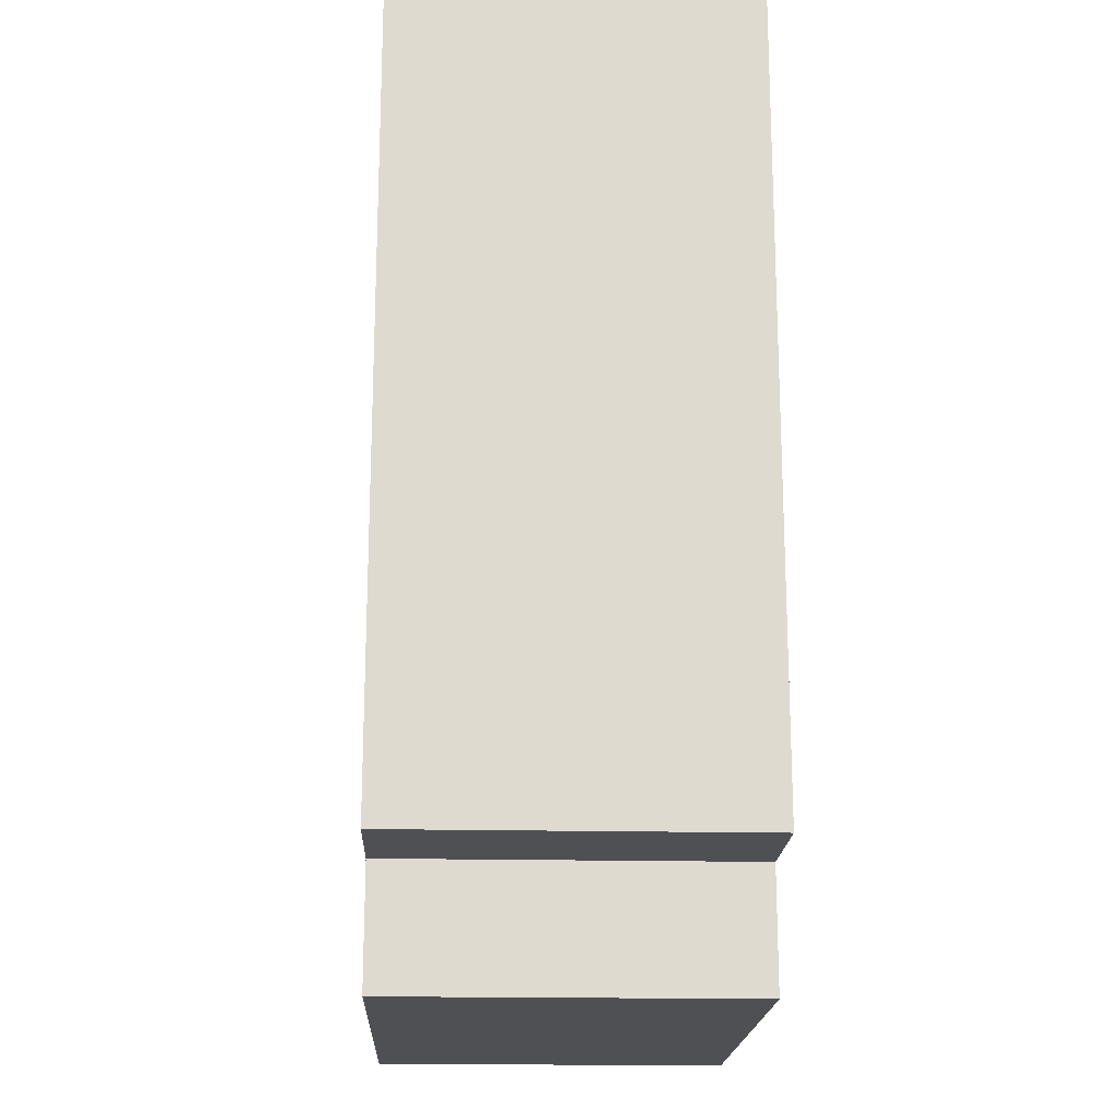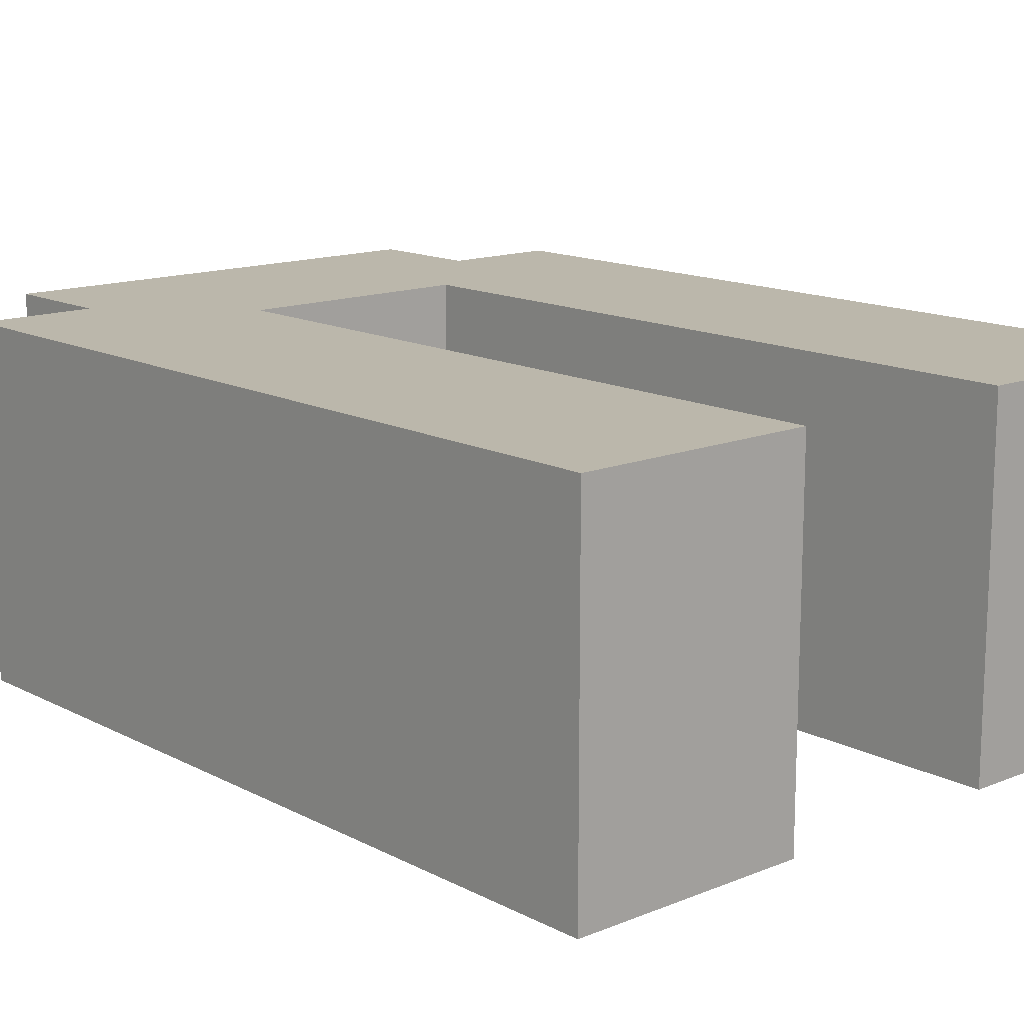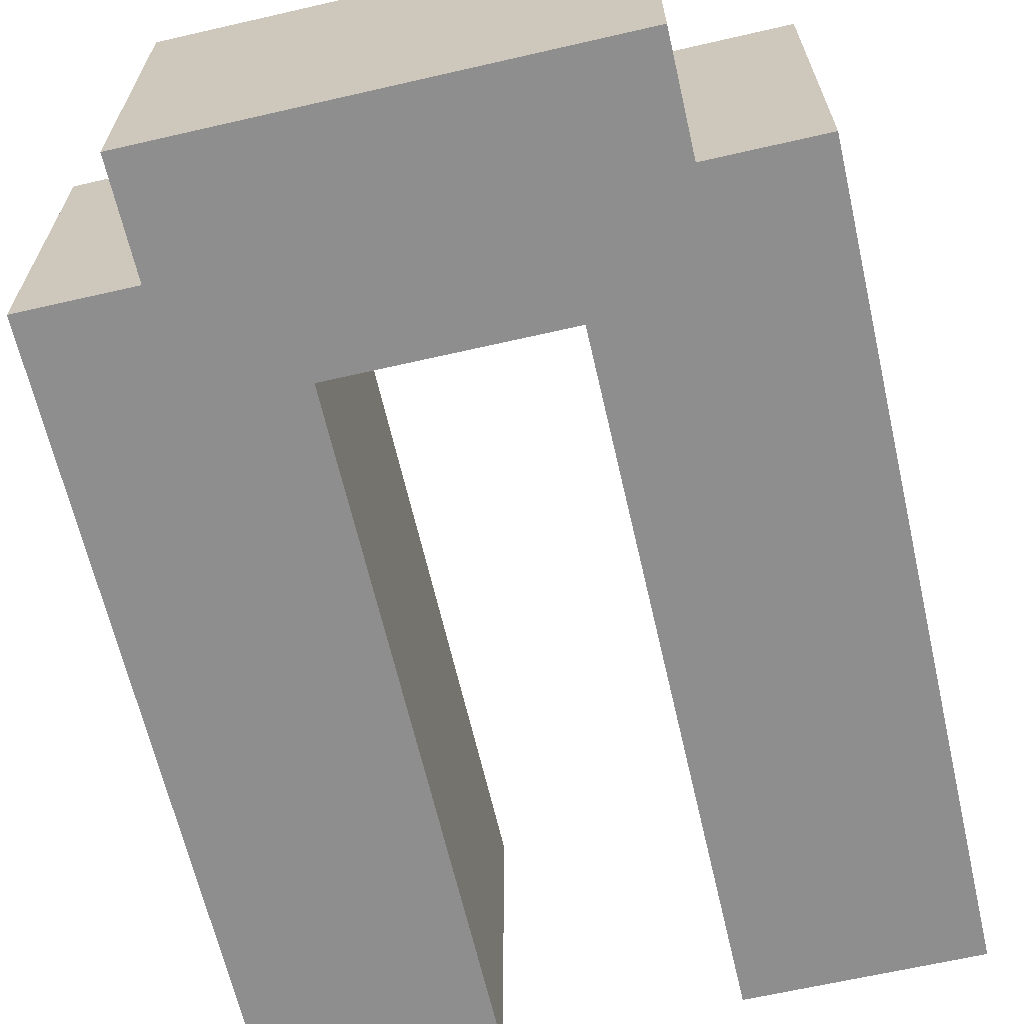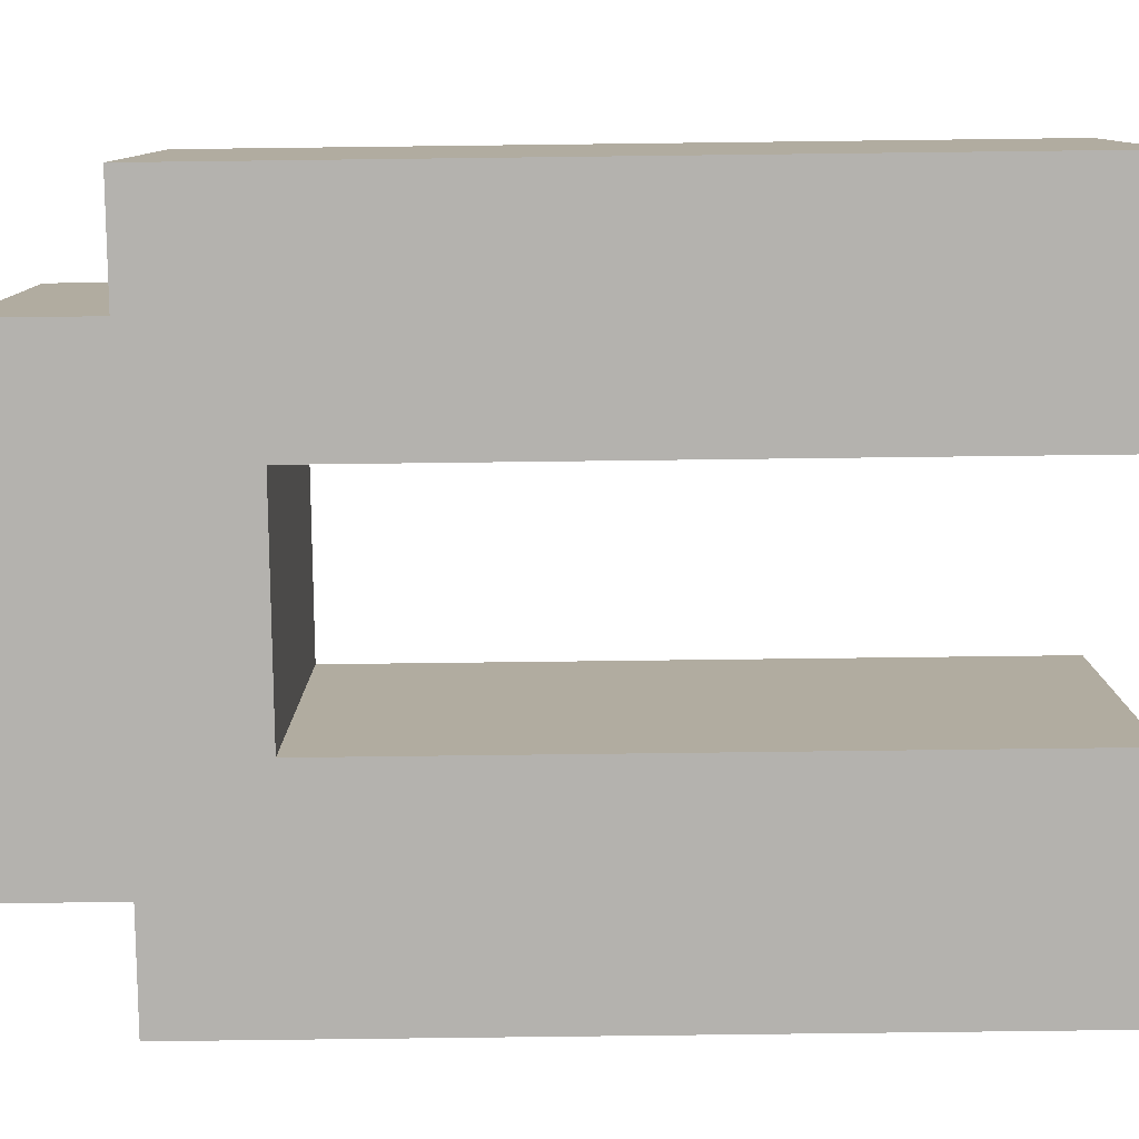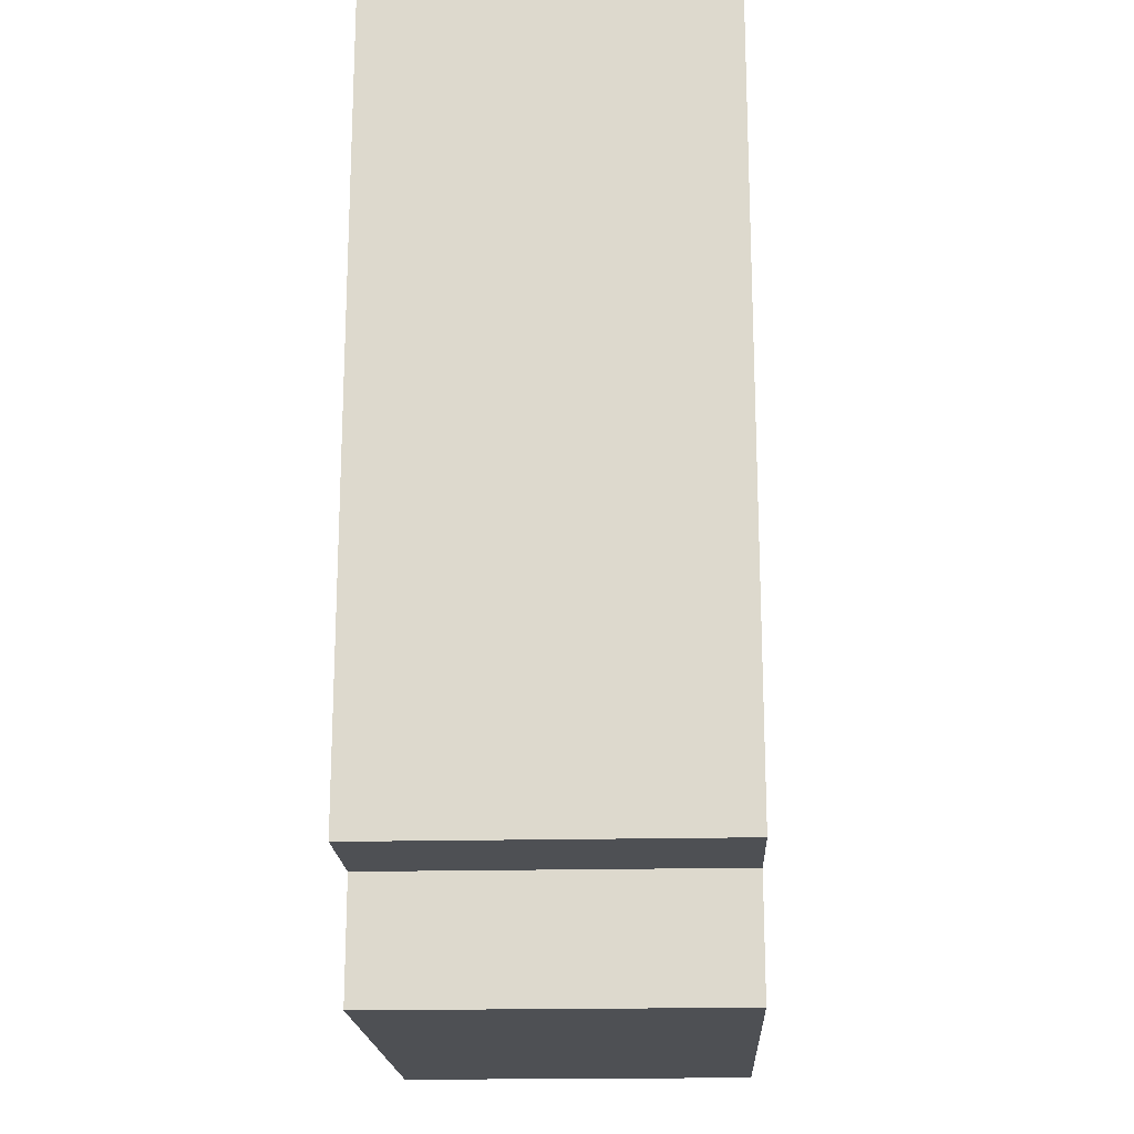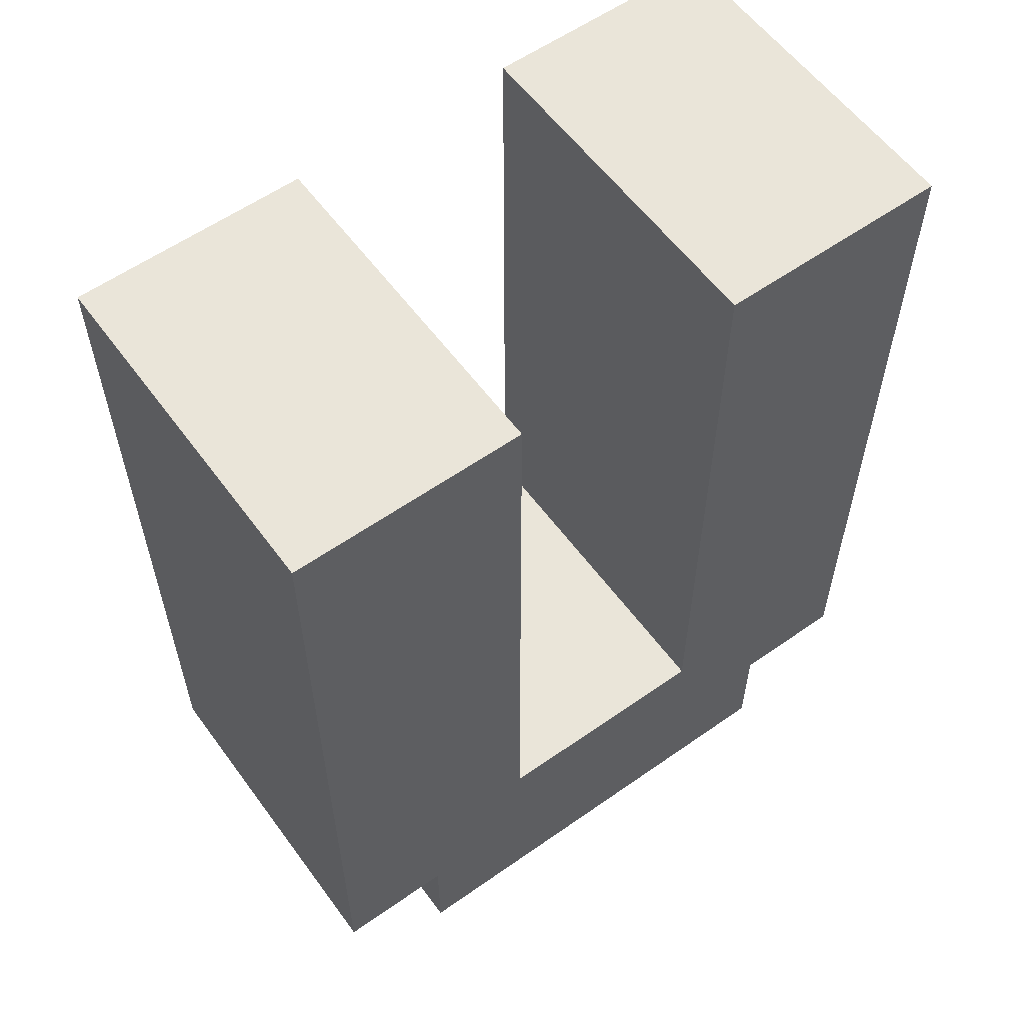
<metadata>
{"format":"obj","ext":"obj","renderer":"f3d","projection":"perspective","resolution":1024,"background":"white","views":[{"elev":-18.8,"azim":-92.4,"up":"+Y"},{"elev":14.2,"azim":138.4,"up":"+Z"},{"elev":-65.0,"azim":13.0,"up":"+Z"},{"elev":-79.8,"azim":90.7,"up":"+Z"},{"elev":-19.0,"azim":92.6,"up":"+Y"},{"elev":58.3,"azim":144.0,"up":"+Y"}]}
</metadata>
<code>
v -6 2 3
v -6 2 -3
v -6 16 3
v -6 16 -3
v -4 0 3
v -4 0 -3
v -4 2 3
v -4 2 -3
v 2 4 3
v 2 4 -3
v 2 16 3
v 2 16 -3
v -2 4 3
v -2 4 -3
v -2 16 3
v -2 16 -3
v 4 0 3
v 4 0 -3
v 4 2 3
v 4 2 -3
v 6 2 3
v 6 2 -3
v 6 16 3
v 6 16 -3
v -6 2 3
v -6 16 3
v -4 0 3
v -4 2 3
v -2 4 3
v -2 16 3
v 2 4 3
v 2 16 3
v 4 0 3
v 4 2 3
v 6 2 3
v 6 16 3
v -6 2 -3
v -6 16 -3
v -4 0 -3
v -4 2 -3
v -2 4 -3
v -2 16 -3
v 2 4 -3
v 2 16 -3
v 4 0 -3
v 4 2 -3
v 6 2 -3
v 6 16 -3
v -4 0 3
v 4 0 3
v -4 0 -3
v 4 0 -3
v -6 2 3
v -4 2 3
v 4 2 3
v 6 2 3
v -6 2 -3
v -4 2 -3
v 4 2 -3
v 6 2 -3
v -2 4 3
v 2 4 3
v -2 4 -3
v 2 4 -3
v -6 16 3
v -2 16 3
v 2 16 3
v 6 16 3
v -6 16 -3
v -2 16 -3
v 2 16 -3
v 6 16 -3
f 3 2 1
f 4 2 3
f 7 6 5
f 8 6 7
f 11 10 9
f 12 10 11
f 13 14 15
f 15 14 16
f 17 18 19
f 19 18 20
f 21 22 23
f 23 22 24
f 28 26 25
f 29 26 28
f 29 28 27
f 30 26 29
f 31 29 27
f 33 31 27
f 33 32 31
f 34 32 33
f 35 32 34
f 36 32 35
f 37 38 40
f 40 38 41
f 39 40 41
f 41 38 42
f 39 41 43
f 39 43 45
f 43 44 45
f 45 44 46
f 46 44 47
f 47 44 48
f 51 50 49
f 52 50 51
f 57 54 53
f 58 54 57
f 59 56 55
f 60 56 59
f 61 62 63
f 63 62 64
f 65 66 69
f 69 66 70
f 67 68 71
f 71 68 72

</code>
